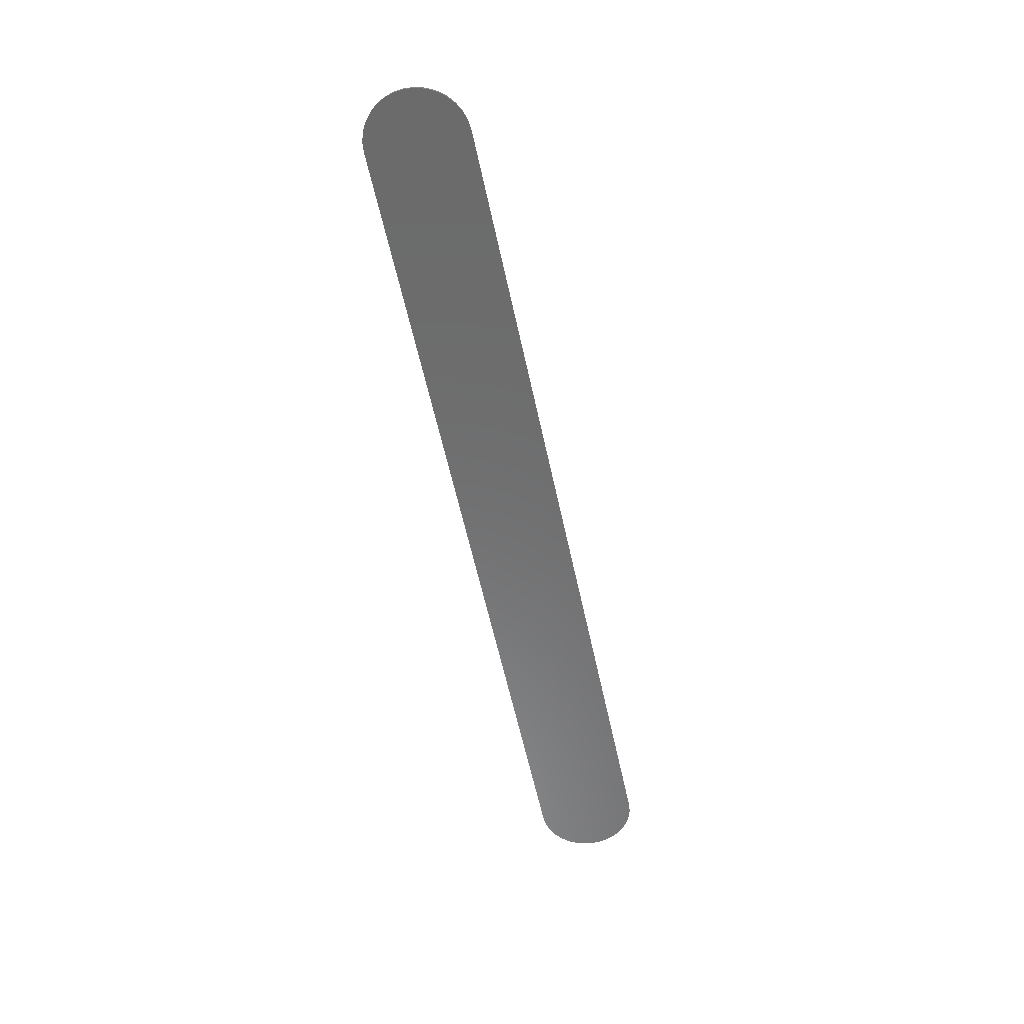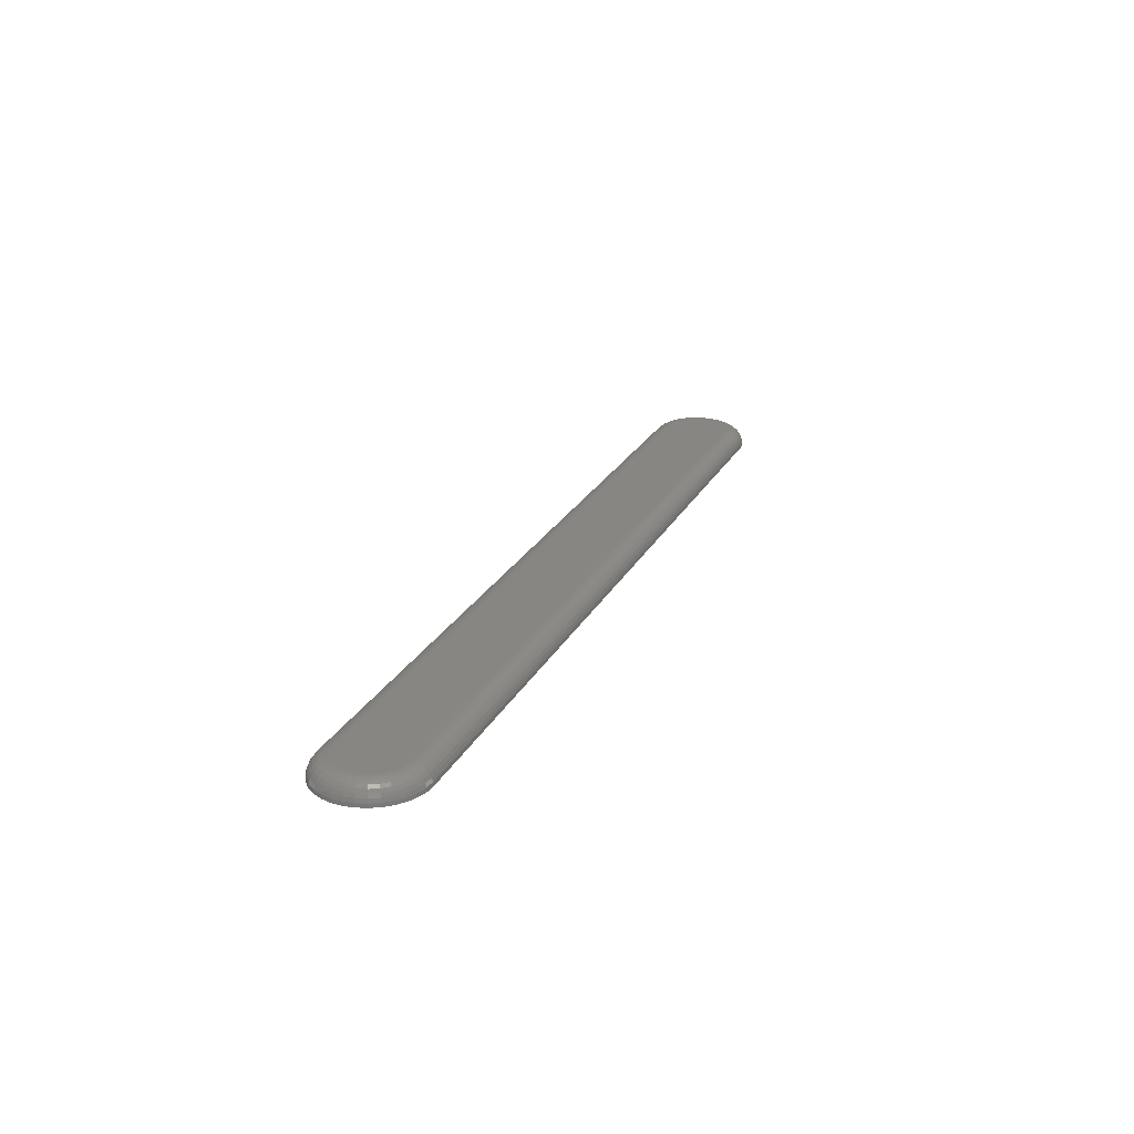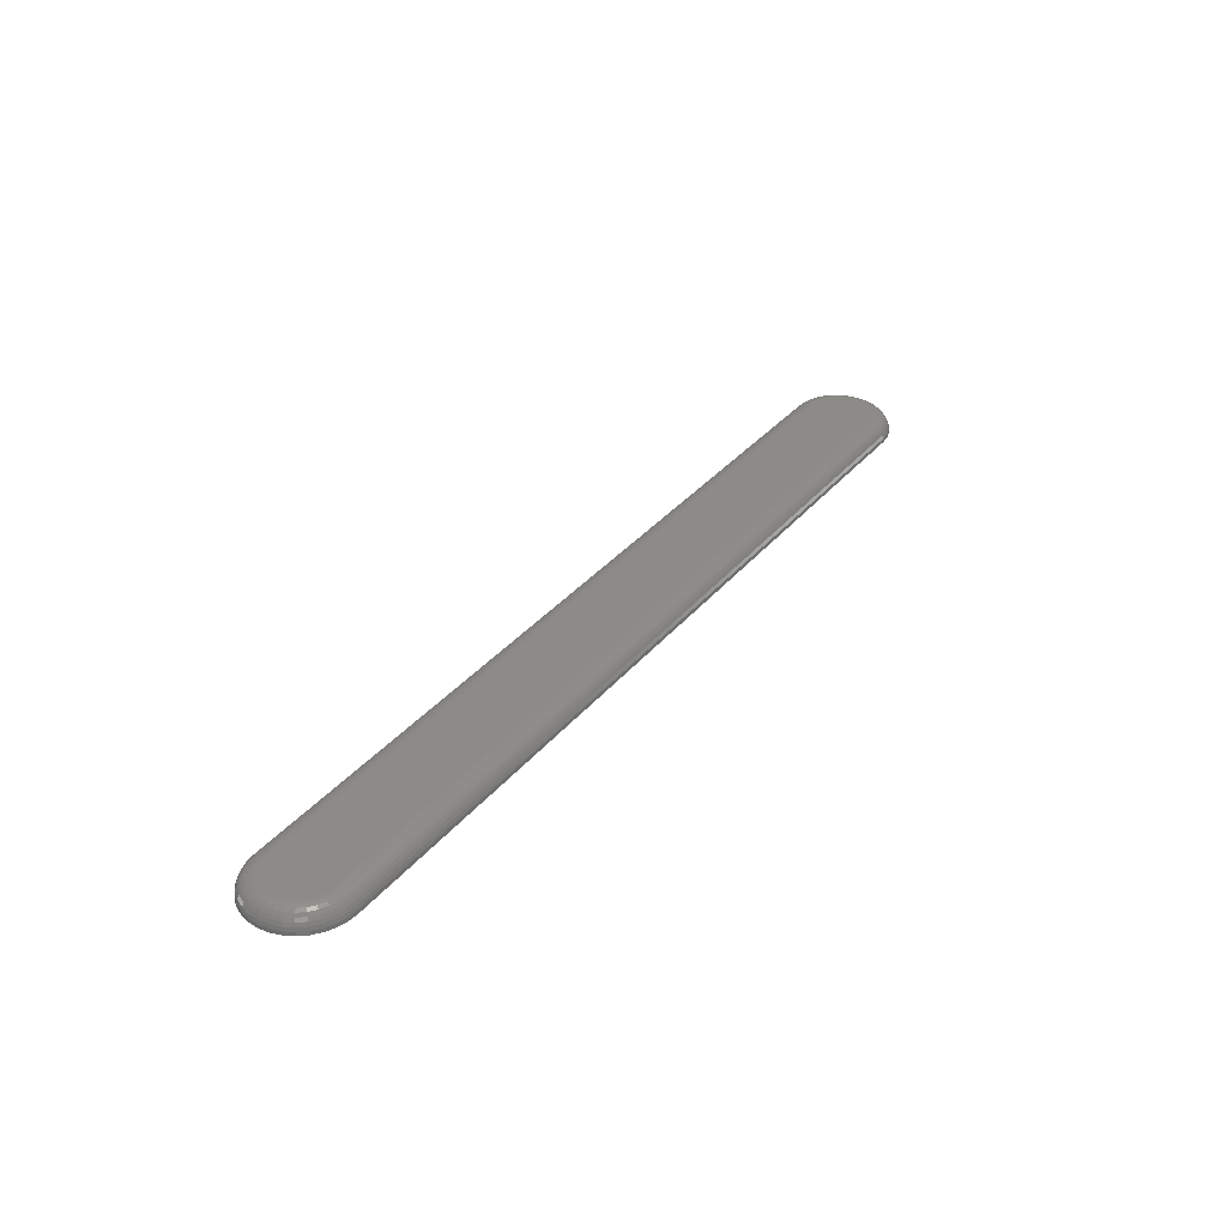
<metadata>
{"format":"stl","ext":"stl","renderer":"f3d","projection":"perspective","resolution":1024,"background":"white","views":[{"elev":-57.8,"azim":-78.0,"up":"+Y"},{"elev":22.6,"azim":-69.2,"up":"+Y"},{"elev":34.2,"azim":123.3,"up":"+Y"}]}
</metadata>
<code>
# stl→obj: 306 verts, 608 faces
v 0.01503 0.007812 0.02747
v -0.7264 0.007812 0.02747
v 0.01023 0.007812 0.03004
v -0.7306 0.007812 0.02401
v 0.01924 0.007812 0.02401
v -0.734 0.007812 0.0198
v 0.0227 0.007812 0.0198
v -0.7366 0.007812 0.015
v 0.02527 0.007812 0.015
v -0.7382 0.007812 0.009781
v 0.02685 0.007812 0.009781
v 0.02527 0.007812 -0.006279
v -0.7366 0.007812 -0.006279
v 0.02685 0.007812 -0.001064
v -0.734 0.007812 -0.01108
v 0.0227 0.007812 -0.01108
v -0.7306 0.007812 -0.0153
v 0.01924 0.007812 -0.0153
v -0.7264 0.007812 -0.01875
v 0.01503 0.007812 -0.01875
v -0.7216 0.007812 -0.02132
v -0.7216 0.007812 0.03004
v -0.7164 0.007812 0.03162
v -0.7109 0.007812 0.03215
v -0.0004112 0.007812 0.03215
v 0.005012 0.007812 0.03162
v 0.01023 0.007812 -0.02132
v 0.005012 0.007812 -0.0229
v -0.0004112 0.007812 -0.02344
v -0.7109 0.007812 -0.02344
v -0.7164 0.007812 -0.0229
v -0.7382 0.007812 -0.001064
v -0.7387 0.007812 0.004359
v 0.02738 0.007812 0.004359
v 0.01621 -0.007812 0.04447
v -0.7351 -0.007812 0.04046
v 0.02371 -0.007812 0.04046
v -0.7416 -0.007812 0.03506
v 0.03029 -0.007812 0.03506
v -0.747 -0.007812 0.02848
v 0.03569 -0.007812 0.02848
v -0.7511 -0.007812 0.02098
v 0.0397 -0.007812 0.02098
v -0.7535 -0.007812 0.01283
v 0.04218 -0.007812 0.01283
v 0.04218 -0.007812 -0.004112
v -0.7511 -0.007812 -0.01226
v 0.0397 -0.007812 -0.01226
v -0.747 -0.007812 -0.01976
v 0.03569 -0.007812 -0.01976
v -0.7416 -0.007812 -0.02634
v 0.03029 -0.007812 -0.02634
v -0.7351 -0.007812 -0.03174
v 0.02371 -0.007812 -0.03174
v -0.7276 -0.007812 -0.03576
v -0.7276 -0.007812 0.04447
v 0.00806 -0.007812 0.04695
v -0.0004112 -0.007812 0.04778
v -0.7109 -0.007812 0.04778
v -0.7194 -0.007812 0.04695
v 0.01621 -0.007812 -0.03576
v -0.7194 -0.007812 -0.03823
v -0.7109 -0.007812 -0.03906
v -0.0004112 -0.007812 -0.03906
v 0.00806 -0.007812 -0.03823
v 0.04301 -0.007812 0.004359
v -0.7544 -0.007812 0.004359
v -0.7535 -0.007812 -0.004112
v -0.0004112 0.007512 0.0352
v -0.7109 0.007512 0.0352
v -0.0004112 0.006623 0.03813
v -0.7109 0.006623 0.03813
v -0.0004112 0.005179 0.04084
v -0.7109 0.005179 0.04084
v -0.0004112 0.003236 0.0432
v -0.7109 0.003236 0.0432
v -0.0004112 0.0008683 0.04515
v -0.7109 0.0008683 0.04515
v -0.0004112 -0.001833 0.04659
v -0.7109 -0.001833 0.04659
v -0.0004112 -0.004764 0.04748
v -0.7109 -0.004764 0.04748
v 0.008001 -0.004764 0.04665
v 0.007828 -0.001833 0.04578
v 0.007546 0.0008683 0.04436
v 0.007167 0.003236 0.04246
v 0.006705 0.005179 0.04013
v 0.006178 0.006623 0.03749
v 0.005606 0.007512 0.03461
v 0.008001 -0.004764 -0.03793
v -0.0004112 -0.004764 -0.03876
v 0.007828 -0.001833 -0.03706
v -0.0004112 -0.001833 -0.03787
v 0.007546 0.0008683 -0.03565
v -0.0004112 0.0008683 -0.03643
v 0.007167 0.003236 -0.03374
v -0.0004112 0.003236 -0.03449
v 0.006705 0.005179 -0.03142
v -0.0004112 0.005179 -0.03212
v 0.006178 0.006623 -0.02877
v -0.0004112 0.006623 -0.02942
v 0.005606 0.007512 -0.02589
v -0.0004112 0.007512 -0.02649
v 0.01609 -0.004764 -0.03548
v 0.01575 -0.001833 -0.03466
v 0.0152 0.0008683 -0.03332
v 0.01445 0.003236 -0.03153
v 0.01355 0.005179 -0.02934
v 0.01251 0.006623 -0.02685
v 0.01139 0.007512 -0.02414
v 0.02355 -0.004764 -0.0315
v 0.02305 -0.001833 -0.03076
v 0.02225 0.0008683 -0.02956
v 0.02117 0.003236 -0.02794
v 0.01985 0.005179 -0.02597
v 0.01835 0.006623 -0.02372
v 0.01673 0.007512 -0.02129
v 0.03008 -0.004764 -0.02613
v 0.02945 -0.001833 -0.0255
v 0.02843 0.0008683 -0.02448
v 0.02706 0.003236 -0.02311
v 0.02538 0.005179 -0.02143
v 0.02347 0.006623 -0.01952
v 0.0214 0.007512 -0.01745
v 0.03544 -0.004764 -0.0196
v 0.0347 -0.001833 -0.0191
v 0.0335 0.0008683 -0.0183
v 0.03189 0.003236 -0.01722
v 0.02992 0.005179 -0.01591
v 0.02767 0.006623 -0.01441
v 0.02523 0.007512 -0.01278
v 0.03943 -0.004764 -0.01214
v 0.03861 -0.001833 -0.0118
v 0.03727 0.0008683 -0.01125
v 0.03548 0.003236 -0.01051
v 0.03329 0.005179 -0.009601
v 0.03079 0.006623 -0.008567
v 0.02809 0.007512 -0.007445
v 0.04188 -0.004764 -0.004054
v 0.04101 -0.001833 -0.00388
v 0.03959 0.0008683 -0.003599
v 0.03769 0.003236 -0.00322
v 0.03536 0.005179 -0.002758
v 0.03272 0.006623 -0.002231
v 0.02984 0.007512 -0.001659
v 0.04271 -0.004764 0.004359
v 0.04182 -0.001833 0.004359
v 0.04038 0.0008683 0.004359
v 0.03843 0.003236 0.004359
v 0.03607 0.005179 0.004359
v 0.03336 0.006623 0.004359
v 0.03043 0.007512 0.004359
v 0.04188 -0.004764 0.01277
v 0.04101 -0.001833 0.0126
v 0.03959 0.0008683 0.01232
v 0.03769 0.003236 0.01194
v 0.03536 0.005179 0.01147
v 0.03272 0.006623 0.01095
v 0.02984 0.007512 0.01038
v 0.03943 -0.004764 0.02086
v 0.03861 -0.001833 0.02052
v 0.03727 0.0008683 0.01997
v 0.03548 0.003236 0.01922
v 0.03329 0.005179 0.01832
v 0.03079 0.006623 0.01728
v 0.02809 0.007512 0.01616
v 0.03544 -0.004764 0.02832
v 0.0347 -0.001833 0.02782
v 0.0335 0.0008683 0.02702
v 0.03189 0.003236 0.02594
v 0.02992 0.005179 0.02462
v 0.02767 0.006623 0.02312
v 0.02523 0.007512 0.02149
v 0.03008 -0.004764 0.03485
v 0.02945 -0.001833 0.03422
v 0.02843 0.0008683 0.0332
v 0.02706 0.003236 0.03183
v 0.02538 0.005179 0.03015
v 0.02347 0.006623 0.02824
v 0.0214 0.007512 0.02617
v 0.02355 -0.004764 0.04021
v 0.02305 -0.001833 0.03947
v 0.02225 0.0008683 0.03827
v 0.02117 0.003236 0.03666
v 0.01985 0.005179 0.03469
v 0.01835 0.006623 0.03244
v 0.01673 0.007512 0.03
v 0.01609 -0.004764 0.0442
v 0.01575 -0.001833 0.04338
v 0.0152 0.0008683 0.04204
v 0.01445 0.003236 0.04025
v 0.01355 0.005179 0.03806
v 0.01251 0.006623 0.03556
v 0.01139 0.007512 0.03286
v -0.7109 0.007512 -0.02649
v -0.7109 0.006623 -0.02942
v -0.7109 0.005179 -0.03212
v -0.7109 0.003236 -0.03449
v -0.7109 0.0008683 -0.03643
v -0.7109 -0.001833 -0.03787
v -0.7109 -0.004764 -0.03876
v -0.7194 -0.004764 -0.03793
v -0.7192 -0.001833 -0.03706
v -0.7189 0.0008683 -0.03565
v -0.7185 0.003236 -0.03374
v -0.7181 0.005179 -0.03142
v -0.7175 0.006623 -0.02877
v -0.717 0.007512 -0.02589
v -0.7194 -0.004764 0.04665
v -0.7192 -0.001833 0.04578
v -0.7189 0.0008683 0.04436
v -0.7185 0.003236 0.04246
v -0.7181 0.005179 0.04013
v -0.7175 0.006623 0.03749
v -0.717 0.007512 0.03461
v -0.7274 -0.004764 0.0442
v -0.7271 -0.001833 0.04338
v -0.7265 0.0008683 0.04204
v -0.7258 0.003236 0.04025
v -0.7249 0.005179 0.03806
v -0.7239 0.006623 0.03556
v -0.7227 0.007512 0.03286
v -0.7349 -0.004764 0.04021
v -0.7344 -0.001833 0.03947
v -0.7336 0.0008683 0.03827
v -0.7325 0.003236 0.03666
v -0.7312 0.005179 0.03469
v -0.7297 0.006623 0.03244
v -0.7281 0.007512 0.03
v -0.7414 -0.004764 0.03485
v -0.7408 -0.001833 0.03422
v -0.7398 0.0008683 0.0332
v -0.7384 0.003236 0.03183
v -0.7367 0.005179 0.03015
v -0.7348 0.006623 0.02824
v -0.7327 0.007512 0.02617
v -0.7468 -0.004764 0.02832
v -0.7461 -0.001833 0.02782
v -0.7449 0.0008683 0.02702
v -0.7432 0.003236 0.02594
v -0.7413 0.005179 0.02462
v -0.739 0.006623 0.02312
v -0.7366 0.007512 0.02149
v -0.7508 -0.004764 0.02086
v -0.75 -0.001833 0.02052
v -0.7486 0.0008683 0.01997
v -0.7468 0.003236 0.01922
v -0.7446 0.005179 0.01832
v -0.7421 0.006623 0.01728
v -0.7394 0.007512 0.01616
v -0.7532 -0.004764 0.01277
v -0.7524 -0.001833 0.0126
v -0.7509 0.0008683 0.01232
v -0.749 0.003236 0.01194
v -0.7467 0.005179 0.01147
v -0.7441 0.006623 0.01095
v -0.7412 0.007512 0.01038
v -0.7541 -0.004764 0.004359
v -0.7532 -0.001833 0.004359
v -0.7517 0.0008683 0.004359
v -0.7498 0.003236 0.004359
v -0.7474 0.005179 0.004359
v -0.7447 0.006623 0.004359
v -0.7418 0.007512 0.004359
v -0.7532 -0.004764 -0.004054
v -0.7524 -0.001833 -0.00388
v -0.7509 0.0008683 -0.003599
v -0.749 0.003236 -0.00322
v -0.7467 0.005179 -0.002758
v -0.7441 0.006623 -0.002231
v -0.7412 0.007512 -0.001659
v -0.7508 -0.004764 -0.01214
v -0.75 -0.001833 -0.0118
v -0.7486 0.0008683 -0.01125
v -0.7468 0.003236 -0.01051
v -0.7446 0.005179 -0.009601
v -0.7421 0.006623 -0.008567
v -0.7394 0.007512 -0.007445
v -0.7468 -0.004764 -0.0196
v -0.7461 -0.001833 -0.0191
v -0.7449 0.0008683 -0.0183
v -0.7432 0.003236 -0.01722
v -0.7413 0.005179 -0.01591
v -0.739 0.006623 -0.01441
v -0.7366 0.007512 -0.01278
v -0.7414 -0.004764 -0.02613
v -0.7408 -0.001833 -0.0255
v -0.7398 0.0008683 -0.02448
v -0.7384 0.003236 -0.02311
v -0.7367 0.005179 -0.02143
v -0.7348 0.006623 -0.01952
v -0.7327 0.007512 -0.01745
v -0.7349 -0.004764 -0.0315
v -0.7344 -0.001833 -0.03076
v -0.7336 0.0008683 -0.02956
v -0.7325 0.003236 -0.02794
v -0.7312 0.005179 -0.02597
v -0.7297 0.006623 -0.02372
v -0.7281 0.007512 -0.02129
v -0.7274 -0.004764 -0.03548
v -0.7271 -0.001833 -0.03466
v -0.7265 0.0008683 -0.03332
v -0.7258 0.003236 -0.03153
v -0.7249 0.005179 -0.02934
v -0.7239 0.006623 -0.02685
v -0.7227 0.007512 -0.02414
f 1 2 3
f 4 2 1
f 5 4 1
f 6 4 5
f 7 6 5
f 8 6 7
f 9 8 7
f 10 8 9
f 11 10 9
f 12 13 14
f 15 13 12
f 16 15 12
f 17 15 16
f 18 17 16
f 19 17 18
f 20 19 18
f 21 19 20
f 22 23 24
f 22 24 25
f 22 25 26
f 22 26 3
f 22 3 2
f 27 28 29
f 27 29 30
f 27 30 31
f 27 31 21
f 27 21 20
f 13 32 14
f 14 32 33
f 14 33 34
f 34 33 10
f 34 10 11
f 35 36 37
f 37 36 38
f 37 38 39
f 39 38 40
f 39 40 41
f 41 40 42
f 41 42 43
f 43 42 44
f 43 44 45
f 46 47 48
f 48 47 49
f 48 49 50
f 50 49 51
f 50 51 52
f 52 51 53
f 52 53 54
f 54 53 55
f 56 36 35
f 56 35 57
f 56 57 58
f 56 58 59
f 56 59 60
f 61 54 55
f 61 55 62
f 61 62 63
f 61 63 64
f 61 64 65
f 45 44 66
f 66 44 67
f 66 67 46
f 46 67 68
f 46 68 47
f 25 24 69
f 69 24 70
f 69 70 71
f 71 70 72
f 71 72 73
f 73 72 74
f 73 74 75
f 75 74 76
f 75 76 77
f 77 76 78
f 77 78 79
f 79 78 80
f 79 80 81
f 81 80 82
f 81 82 58
f 58 82 59
f 58 57 81
f 81 57 83
f 81 83 79
f 79 83 84
f 79 84 77
f 77 84 85
f 77 85 75
f 75 85 86
f 75 86 73
f 73 86 87
f 73 87 71
f 71 87 88
f 71 88 69
f 69 88 89
f 69 89 25
f 25 89 26
f 65 64 90
f 90 64 91
f 90 91 92
f 92 91 93
f 92 93 94
f 94 93 95
f 94 95 96
f 96 95 97
f 96 97 98
f 98 97 99
f 98 99 100
f 100 99 101
f 100 101 102
f 102 101 103
f 102 103 28
f 28 103 29
f 61 65 104
f 104 65 90
f 104 90 105
f 105 90 92
f 105 92 106
f 106 92 94
f 106 94 107
f 107 94 96
f 107 96 108
f 108 96 98
f 108 98 109
f 109 98 100
f 109 100 110
f 110 100 102
f 110 102 27
f 27 102 28
f 54 61 111
f 111 61 104
f 111 104 112
f 112 104 105
f 112 105 113
f 113 105 106
f 113 106 114
f 114 106 107
f 114 107 115
f 115 107 108
f 115 108 116
f 116 108 109
f 116 109 117
f 117 109 110
f 117 110 20
f 20 110 27
f 52 54 118
f 118 54 111
f 118 111 119
f 119 111 112
f 119 112 120
f 120 112 113
f 120 113 121
f 121 113 114
f 121 114 122
f 122 114 115
f 122 115 123
f 123 115 116
f 123 116 124
f 124 116 117
f 124 117 18
f 18 117 20
f 50 52 125
f 125 52 118
f 125 118 126
f 126 118 119
f 126 119 127
f 127 119 120
f 127 120 128
f 128 120 121
f 128 121 129
f 129 121 122
f 129 122 130
f 130 122 123
f 130 123 131
f 131 123 124
f 131 124 16
f 16 124 18
f 48 50 132
f 132 50 125
f 132 125 133
f 133 125 126
f 133 126 134
f 134 126 127
f 134 127 135
f 135 127 128
f 135 128 136
f 136 128 129
f 136 129 137
f 137 129 130
f 137 130 138
f 138 130 131
f 138 131 12
f 12 131 16
f 46 48 139
f 139 48 132
f 139 132 140
f 140 132 133
f 140 133 141
f 141 133 134
f 141 134 142
f 142 134 135
f 142 135 143
f 143 135 136
f 143 136 144
f 144 136 137
f 144 137 145
f 145 137 138
f 145 138 14
f 14 138 12
f 66 46 146
f 146 46 139
f 146 139 147
f 147 139 140
f 147 140 148
f 148 140 141
f 148 141 149
f 149 141 142
f 149 142 150
f 150 142 143
f 150 143 151
f 151 143 144
f 151 144 152
f 152 144 145
f 152 145 34
f 34 145 14
f 45 66 153
f 153 66 146
f 153 146 154
f 154 146 147
f 154 147 155
f 155 147 148
f 155 148 156
f 156 148 149
f 156 149 157
f 157 149 150
f 157 150 158
f 158 150 151
f 158 151 159
f 159 151 152
f 159 152 11
f 11 152 34
f 43 45 160
f 160 45 153
f 160 153 161
f 161 153 154
f 161 154 162
f 162 154 155
f 162 155 163
f 163 155 156
f 163 156 164
f 164 156 157
f 164 157 165
f 165 157 158
f 165 158 166
f 166 158 159
f 166 159 9
f 9 159 11
f 41 43 167
f 167 43 160
f 167 160 168
f 168 160 161
f 168 161 169
f 169 161 162
f 169 162 170
f 170 162 163
f 170 163 171
f 171 163 164
f 171 164 172
f 172 164 165
f 172 165 173
f 173 165 166
f 173 166 7
f 7 166 9
f 39 41 174
f 174 41 167
f 174 167 175
f 175 167 168
f 175 168 176
f 176 168 169
f 176 169 177
f 177 169 170
f 177 170 178
f 178 170 171
f 178 171 179
f 179 171 172
f 179 172 180
f 180 172 173
f 180 173 5
f 5 173 7
f 37 39 181
f 181 39 174
f 181 174 182
f 182 174 175
f 182 175 183
f 183 175 176
f 183 176 184
f 184 176 177
f 184 177 185
f 185 177 178
f 185 178 186
f 186 178 179
f 186 179 187
f 187 179 180
f 187 180 1
f 1 180 5
f 35 37 188
f 188 37 181
f 188 181 189
f 189 181 182
f 189 182 190
f 190 182 183
f 190 183 191
f 191 183 184
f 191 184 192
f 192 184 185
f 192 185 193
f 193 185 186
f 193 186 194
f 194 186 187
f 194 187 3
f 3 187 1
f 57 35 83
f 83 35 188
f 83 188 84
f 84 188 189
f 84 189 85
f 85 189 190
f 85 190 86
f 86 190 191
f 86 191 87
f 87 191 192
f 87 192 88
f 88 192 193
f 88 193 89
f 89 193 194
f 89 194 26
f 26 194 3
f 30 29 195
f 195 29 103
f 195 103 196
f 196 103 101
f 196 101 197
f 197 101 99
f 197 99 198
f 198 99 97
f 198 97 199
f 199 97 95
f 199 95 200
f 200 95 93
f 200 93 201
f 201 93 91
f 201 91 63
f 63 91 64
f 63 62 201
f 201 62 202
f 201 202 200
f 200 202 203
f 200 203 199
f 199 203 204
f 199 204 198
f 198 204 205
f 198 205 197
f 197 205 206
f 197 206 196
f 196 206 207
f 196 207 195
f 195 207 208
f 195 208 30
f 30 208 31
f 60 59 209
f 209 59 82
f 209 82 210
f 210 82 80
f 210 80 211
f 211 80 78
f 211 78 212
f 212 78 76
f 212 76 213
f 213 76 74
f 213 74 214
f 214 74 72
f 214 72 215
f 215 72 70
f 215 70 23
f 23 70 24
f 56 60 216
f 216 60 209
f 216 209 217
f 217 209 210
f 217 210 218
f 218 210 211
f 218 211 219
f 219 211 212
f 219 212 220
f 220 212 213
f 220 213 221
f 221 213 214
f 221 214 222
f 222 214 215
f 222 215 22
f 22 215 23
f 36 56 223
f 223 56 216
f 223 216 224
f 224 216 217
f 224 217 225
f 225 217 218
f 225 218 226
f 226 218 219
f 226 219 227
f 227 219 220
f 227 220 228
f 228 220 221
f 228 221 229
f 229 221 222
f 229 222 2
f 2 222 22
f 38 36 230
f 230 36 223
f 230 223 231
f 231 223 224
f 231 224 232
f 232 224 225
f 232 225 233
f 233 225 226
f 233 226 234
f 234 226 227
f 234 227 235
f 235 227 228
f 235 228 236
f 236 228 229
f 236 229 4
f 4 229 2
f 40 38 237
f 237 38 230
f 237 230 238
f 238 230 231
f 238 231 239
f 239 231 232
f 239 232 240
f 240 232 233
f 240 233 241
f 241 233 234
f 241 234 242
f 242 234 235
f 242 235 243
f 243 235 236
f 243 236 6
f 6 236 4
f 42 40 244
f 244 40 237
f 244 237 245
f 245 237 238
f 245 238 246
f 246 238 239
f 246 239 247
f 247 239 240
f 247 240 248
f 248 240 241
f 248 241 249
f 249 241 242
f 249 242 250
f 250 242 243
f 250 243 8
f 8 243 6
f 44 42 251
f 251 42 244
f 251 244 252
f 252 244 245
f 252 245 253
f 253 245 246
f 253 246 254
f 254 246 247
f 254 247 255
f 255 247 248
f 255 248 256
f 256 248 249
f 256 249 257
f 257 249 250
f 257 250 10
f 10 250 8
f 67 44 258
f 258 44 251
f 258 251 259
f 259 251 252
f 259 252 260
f 260 252 253
f 260 253 261
f 261 253 254
f 261 254 262
f 262 254 255
f 262 255 263
f 263 255 256
f 263 256 264
f 264 256 257
f 264 257 33
f 33 257 10
f 68 67 265
f 265 67 258
f 265 258 266
f 266 258 259
f 266 259 267
f 267 259 260
f 267 260 268
f 268 260 261
f 268 261 269
f 269 261 262
f 269 262 270
f 270 262 263
f 270 263 271
f 271 263 264
f 271 264 32
f 32 264 33
f 47 68 272
f 272 68 265
f 272 265 273
f 273 265 266
f 273 266 274
f 274 266 267
f 274 267 275
f 275 267 268
f 275 268 276
f 276 268 269
f 276 269 277
f 277 269 270
f 277 270 278
f 278 270 271
f 278 271 13
f 13 271 32
f 49 47 279
f 279 47 272
f 279 272 280
f 280 272 273
f 280 273 281
f 281 273 274
f 281 274 282
f 282 274 275
f 282 275 283
f 283 275 276
f 283 276 284
f 284 276 277
f 284 277 285
f 285 277 278
f 285 278 15
f 15 278 13
f 51 49 286
f 286 49 279
f 286 279 287
f 287 279 280
f 287 280 288
f 288 280 281
f 288 281 289
f 289 281 282
f 289 282 290
f 290 282 283
f 290 283 291
f 291 283 284
f 291 284 292
f 292 284 285
f 292 285 17
f 17 285 15
f 53 51 293
f 293 51 286
f 293 286 294
f 294 286 287
f 294 287 295
f 295 287 288
f 295 288 296
f 296 288 289
f 296 289 297
f 297 289 290
f 297 290 298
f 298 290 291
f 298 291 299
f 299 291 292
f 299 292 19
f 19 292 17
f 55 53 300
f 300 53 293
f 300 293 301
f 301 293 294
f 301 294 302
f 302 294 295
f 302 295 303
f 303 295 296
f 303 296 304
f 304 296 297
f 304 297 305
f 305 297 298
f 305 298 306
f 306 298 299
f 306 299 21
f 21 299 19
f 62 55 202
f 202 55 300
f 202 300 203
f 203 300 301
f 203 301 204
f 204 301 302
f 204 302 205
f 205 302 303
f 205 303 206
f 206 303 304
f 206 304 207
f 207 304 305
f 207 305 208
f 208 305 306
f 208 306 31
f 31 306 21

</code>
